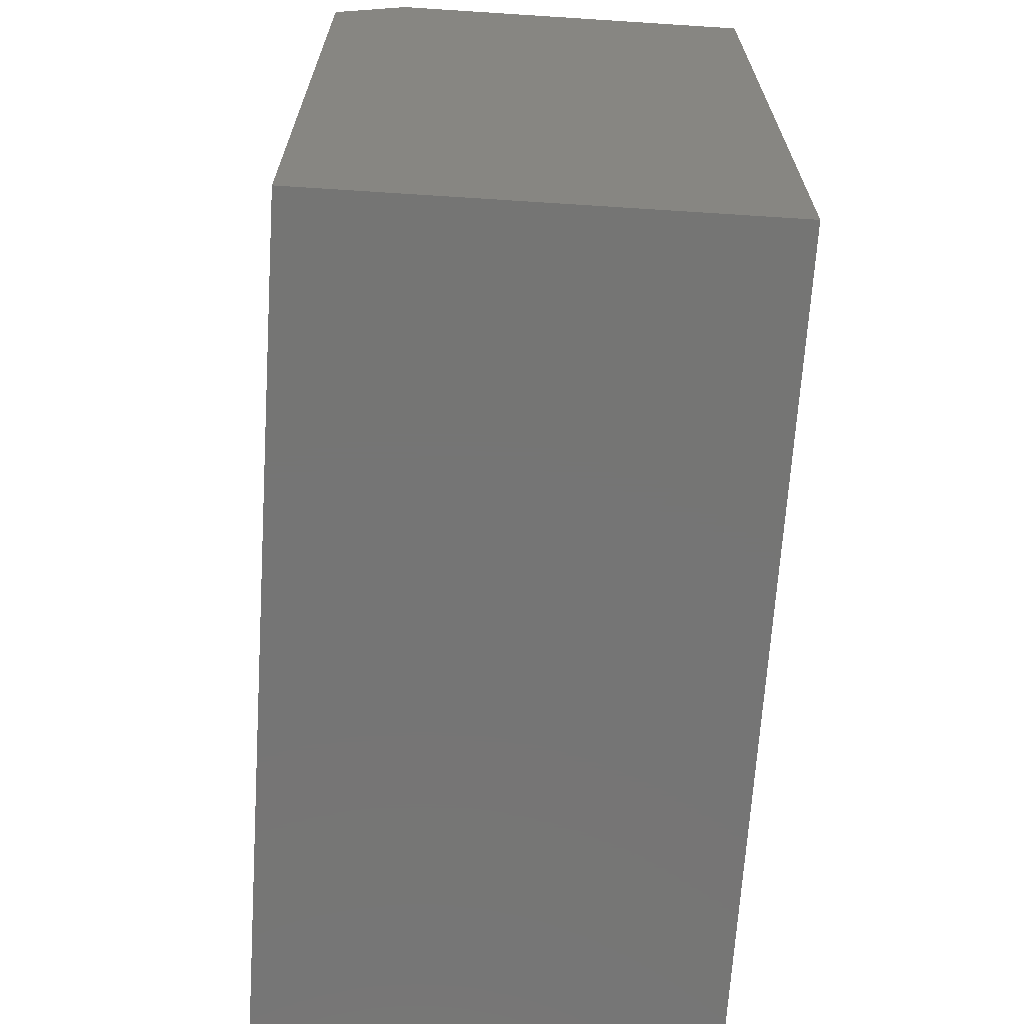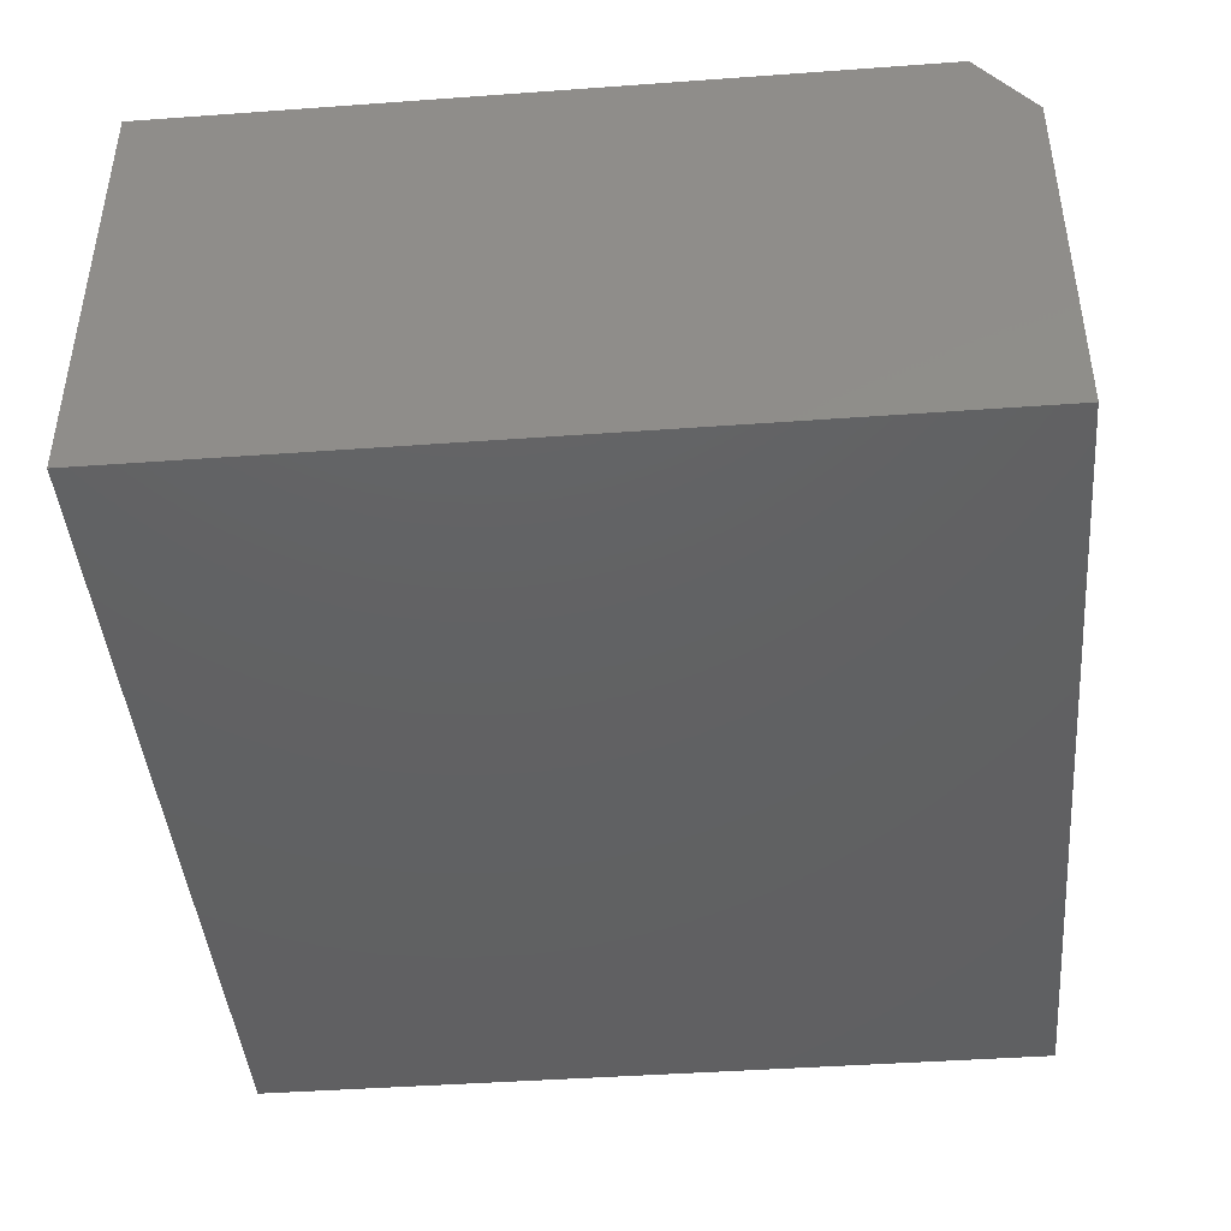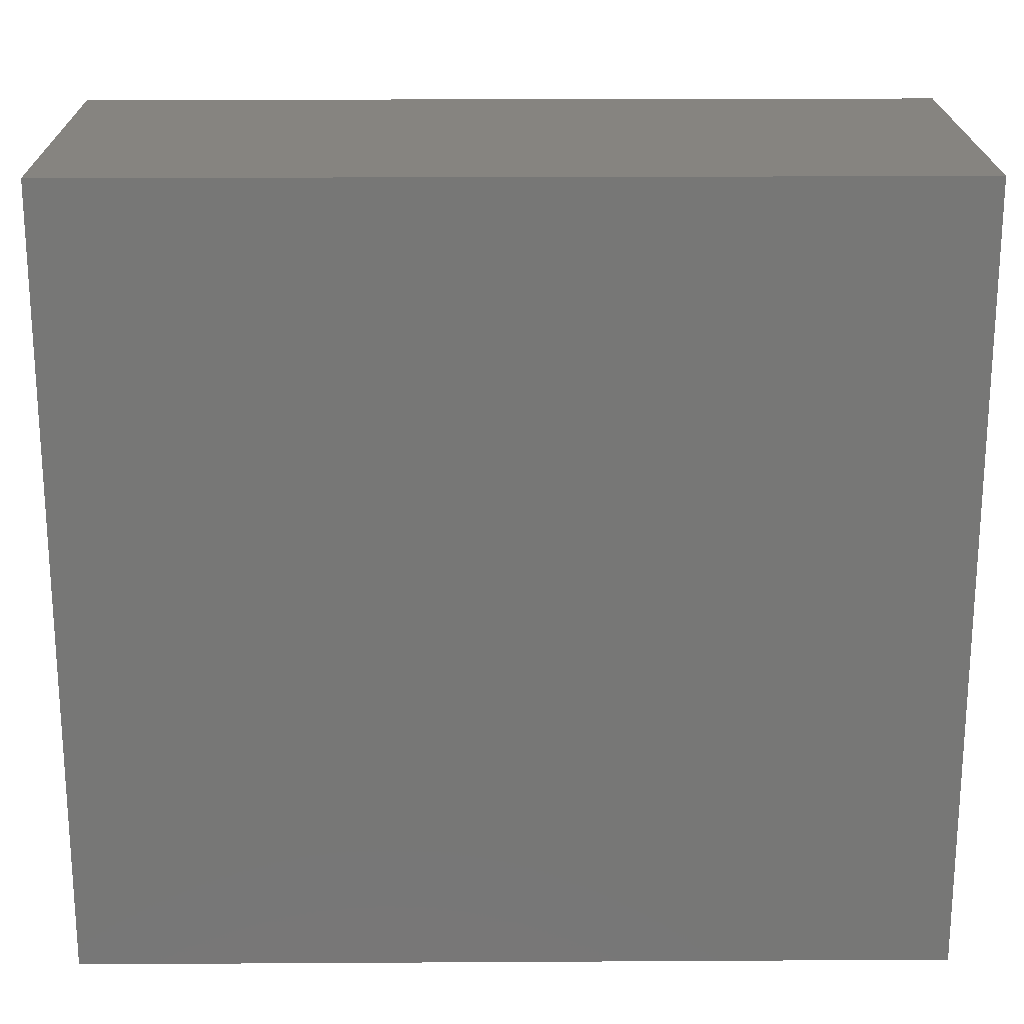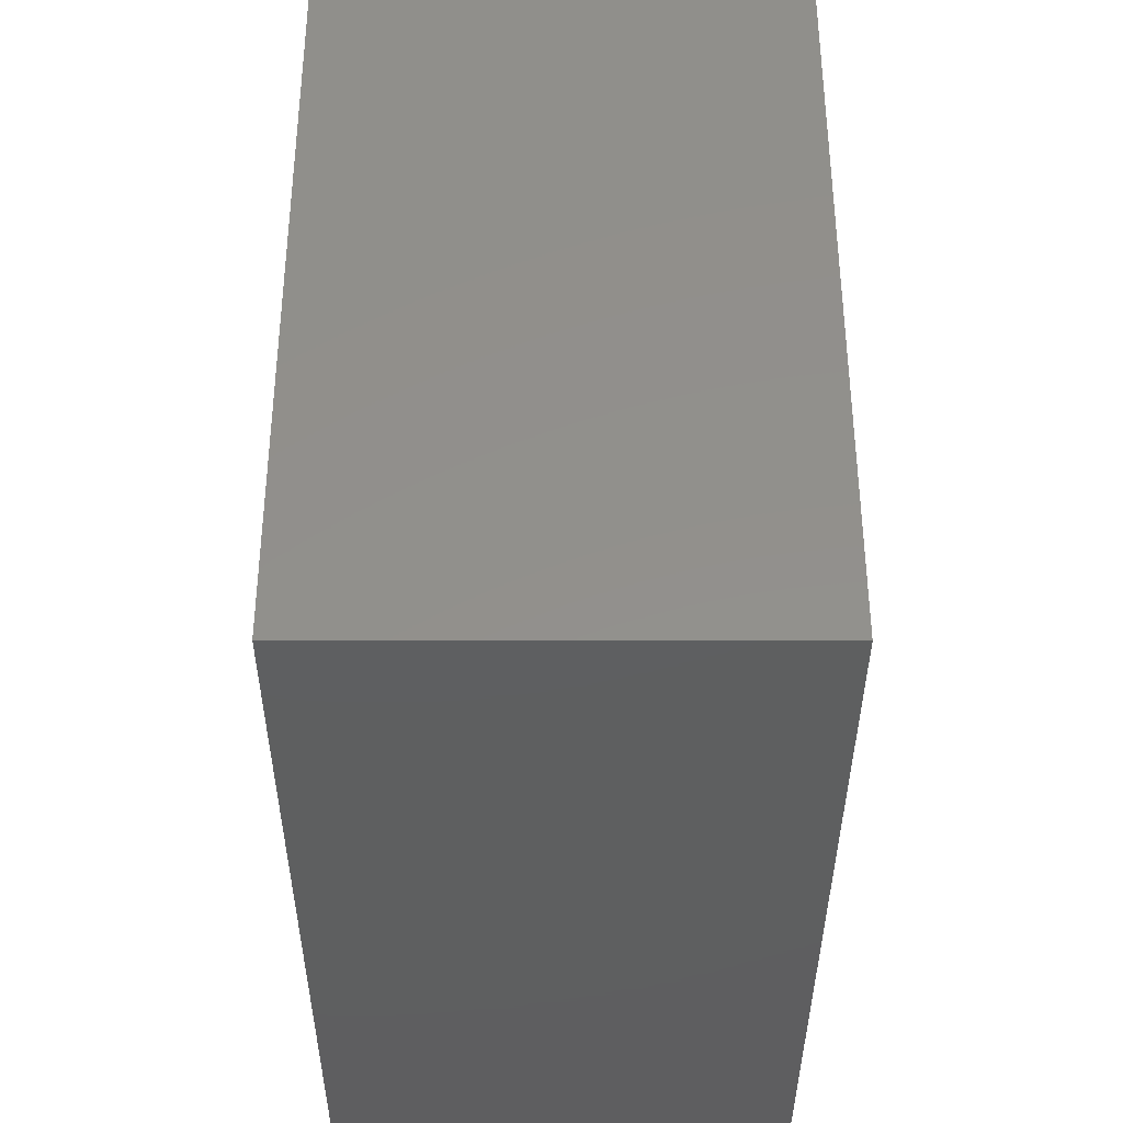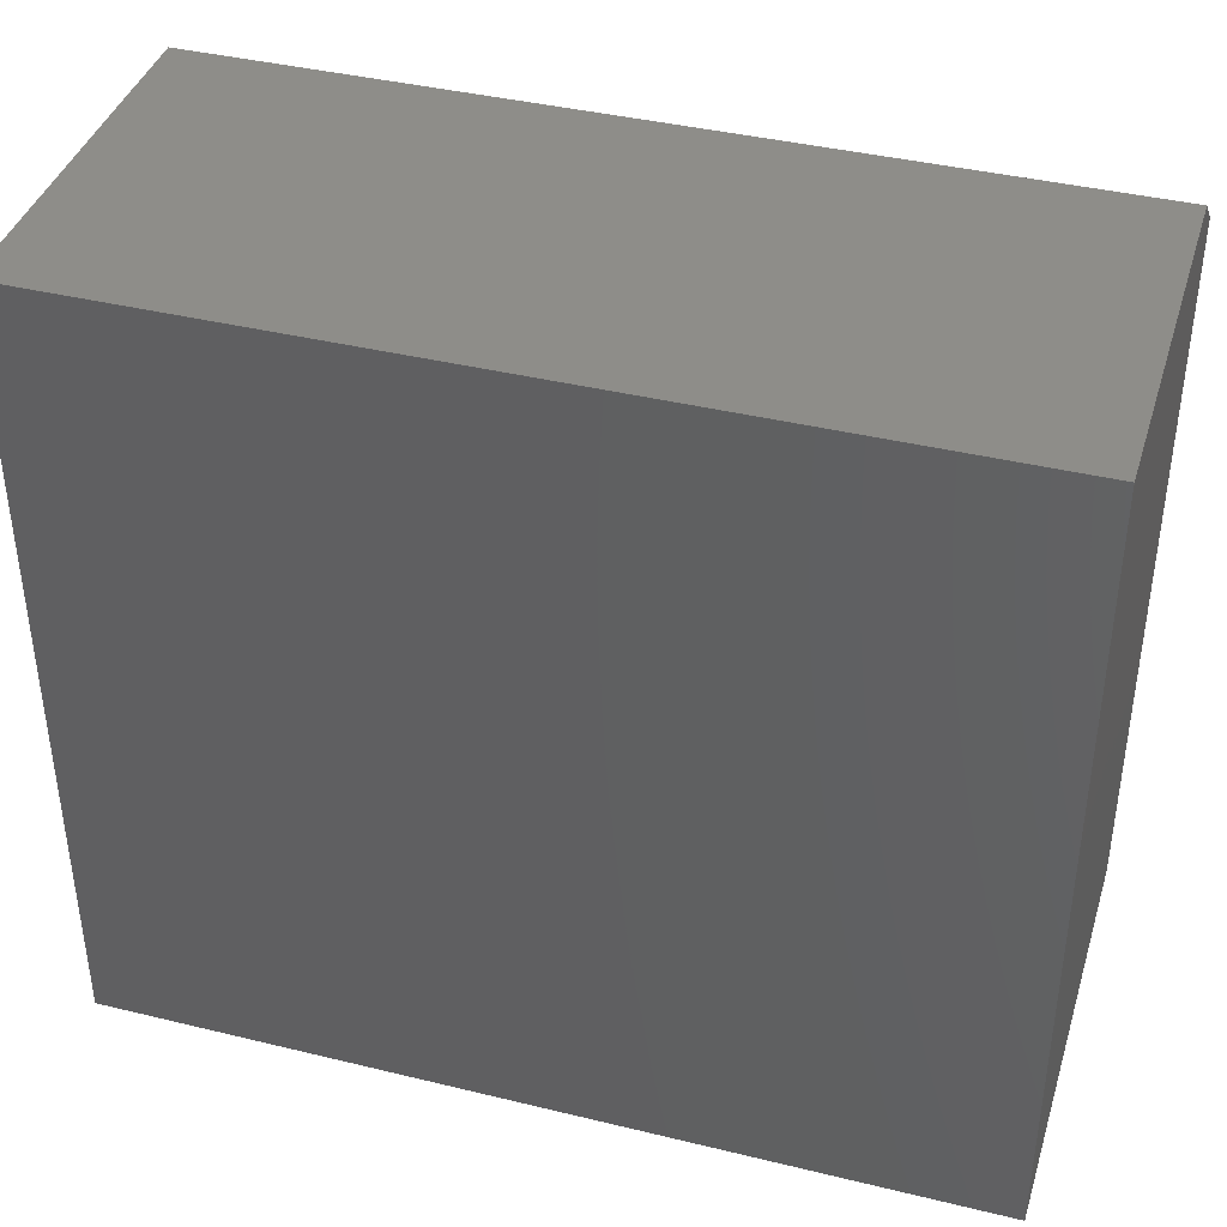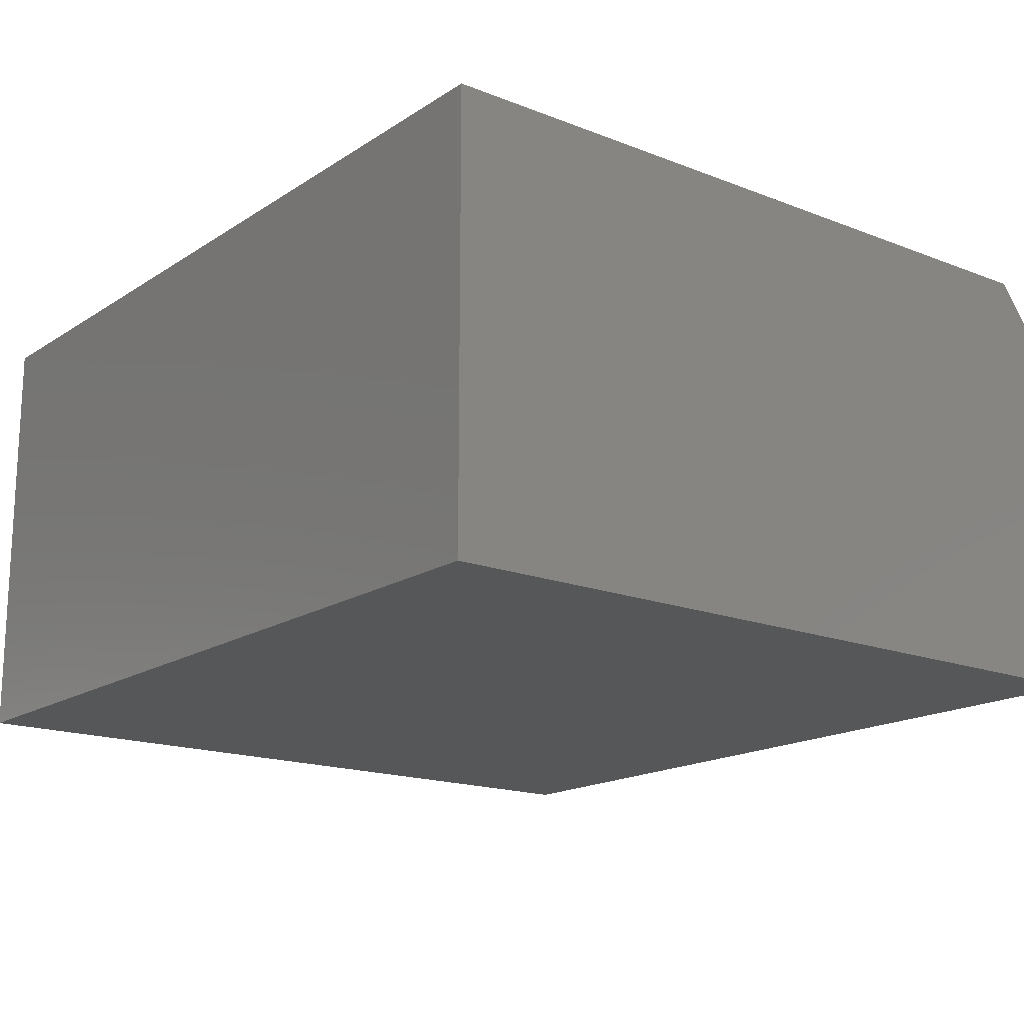
<metadata>
{"format":"stl","ext":"stl","renderer":"f3d","projection":"perspective","resolution":1024,"background":"white","views":[{"elev":-67.5,"azim":86.3,"up":"+Y"},{"elev":-43.2,"azim":94.9,"up":"+Z"},{"elev":20.5,"azim":179.4,"up":"+Y"},{"elev":-37.0,"azim":89.9,"up":"+Y"},{"elev":40.0,"azim":-163.3,"up":"+Y"},{"elev":-16.9,"azim":51.9,"up":"+Z"}]}
</metadata>
<code>
# stl→obj: 10 verts, 16 faces
v -0.7344 -0.6797 0.75
v 0.7422 -0.6797 0.75
v -0.7344 0.5788 0.75
v 0.7422 0.5788 0.75
v -0.7344 -0.6797 0
v -0.7344 0.6725 0
v -0.7344 0.6725 0.625
v 0.7422 0.6725 0.625
v 0.7422 0.6725 0
v 0.7422 -0.6797 0
f 1 2 3
f 3 2 4
f 5 1 6
f 6 1 3
f 6 3 7
f 8 9 7
f 7 9 6
f 2 10 4
f 4 10 9
f 4 9 8
f 3 4 7
f 7 4 8
f 5 6 10
f 10 6 9
f 1 5 2
f 2 5 10

</code>
